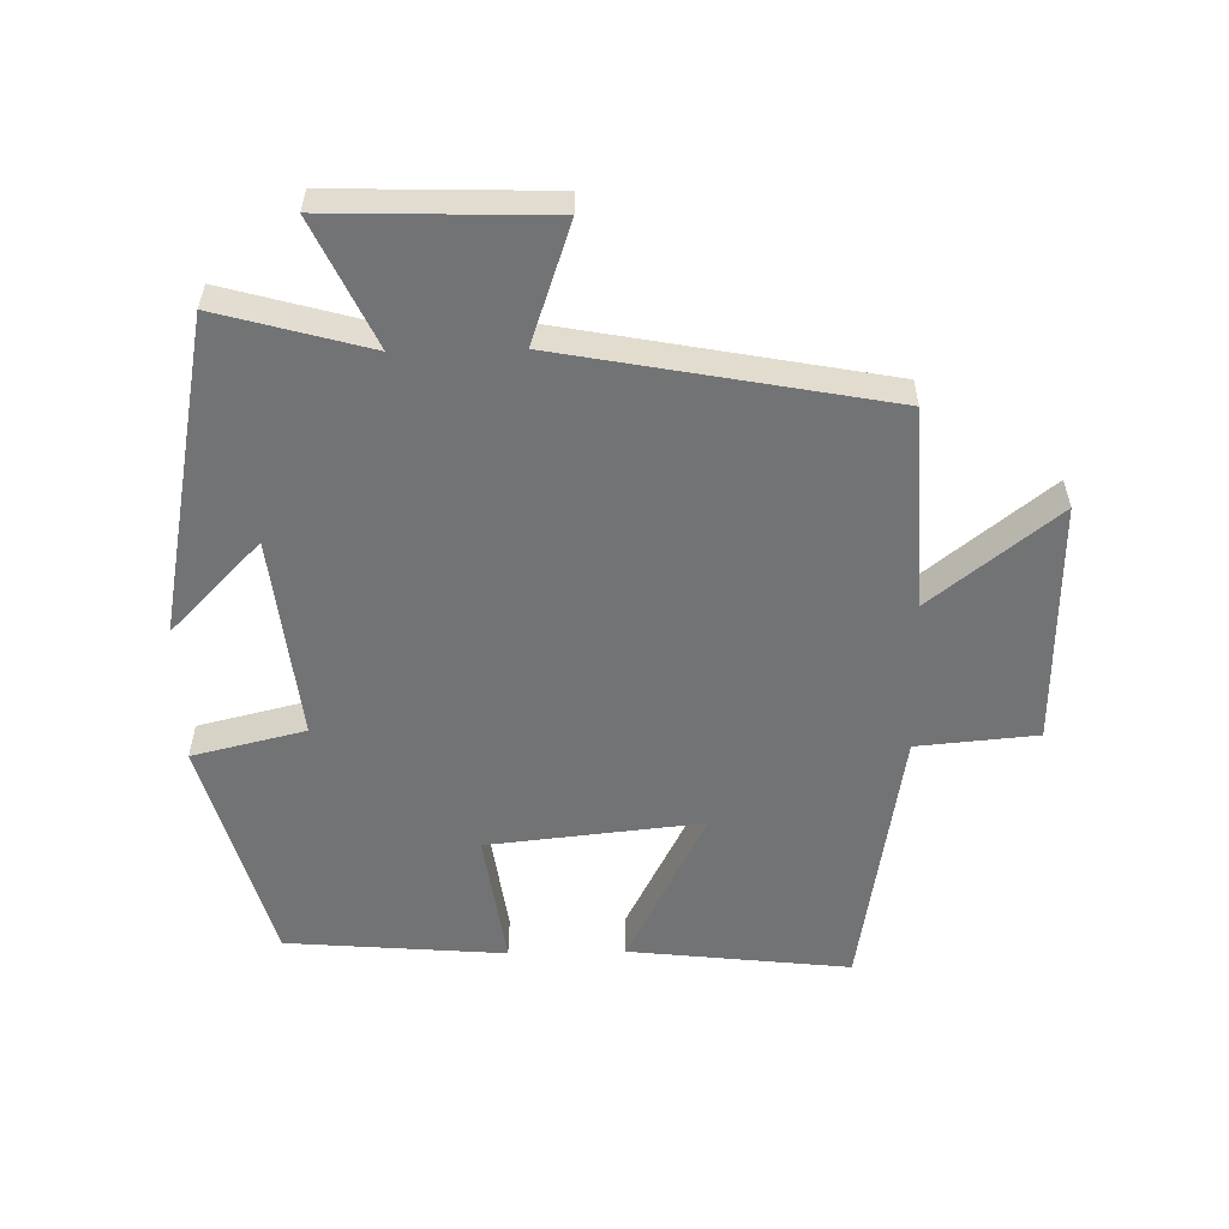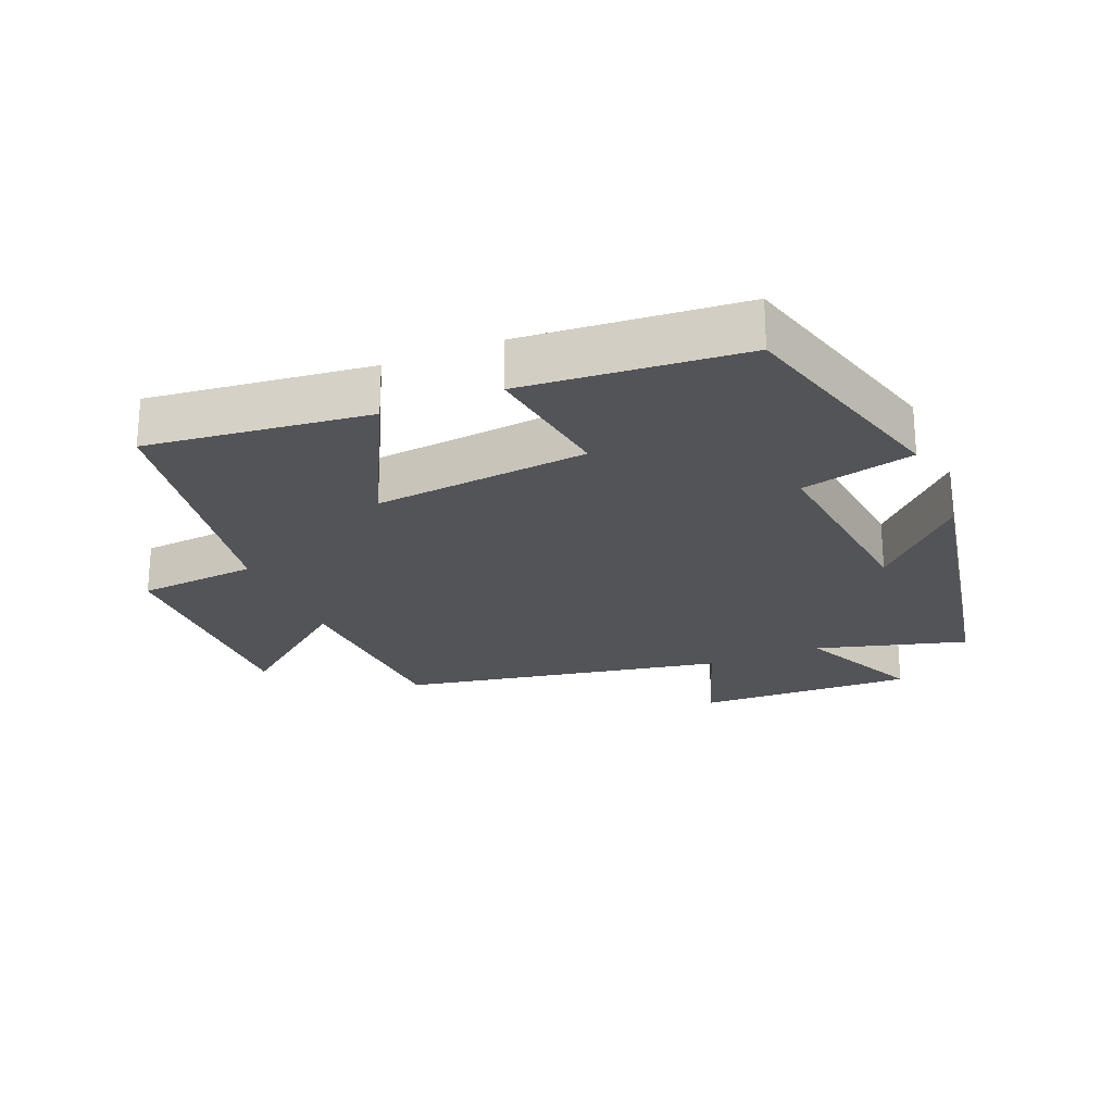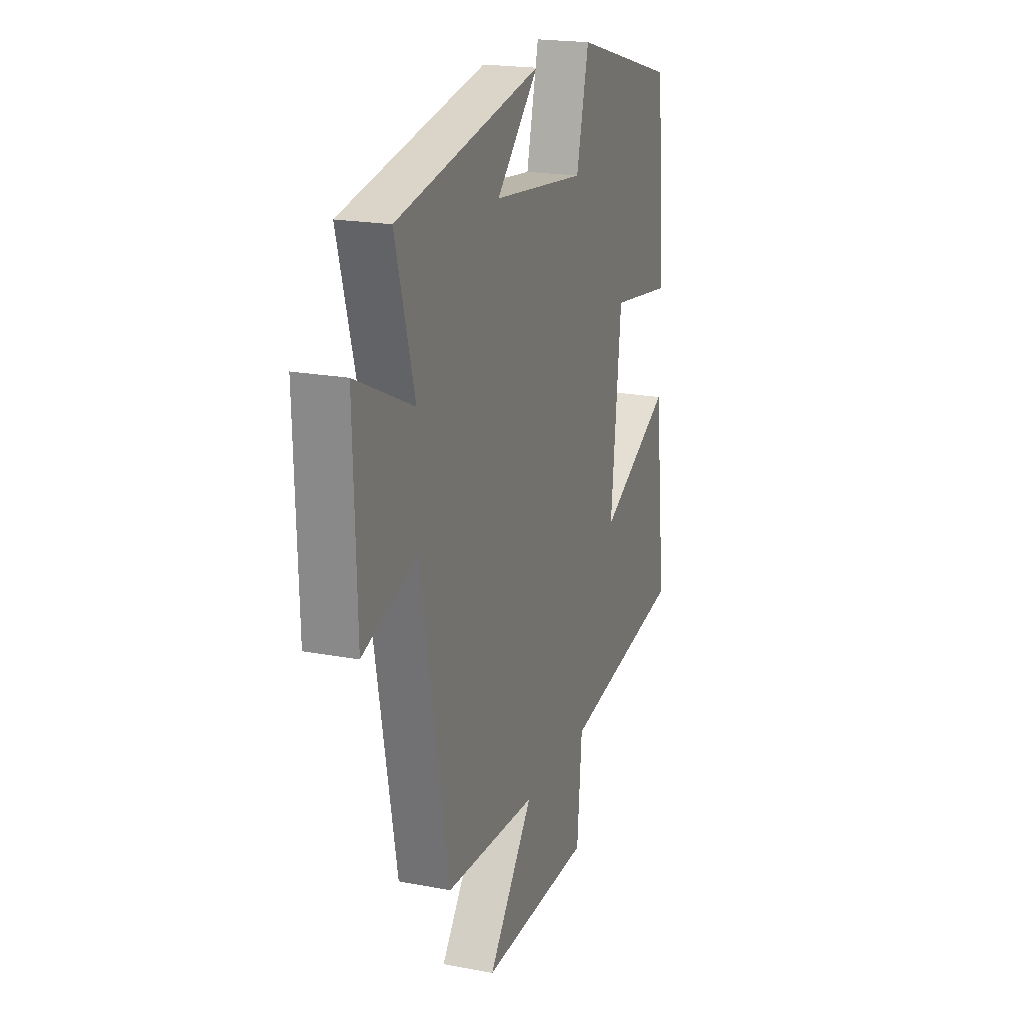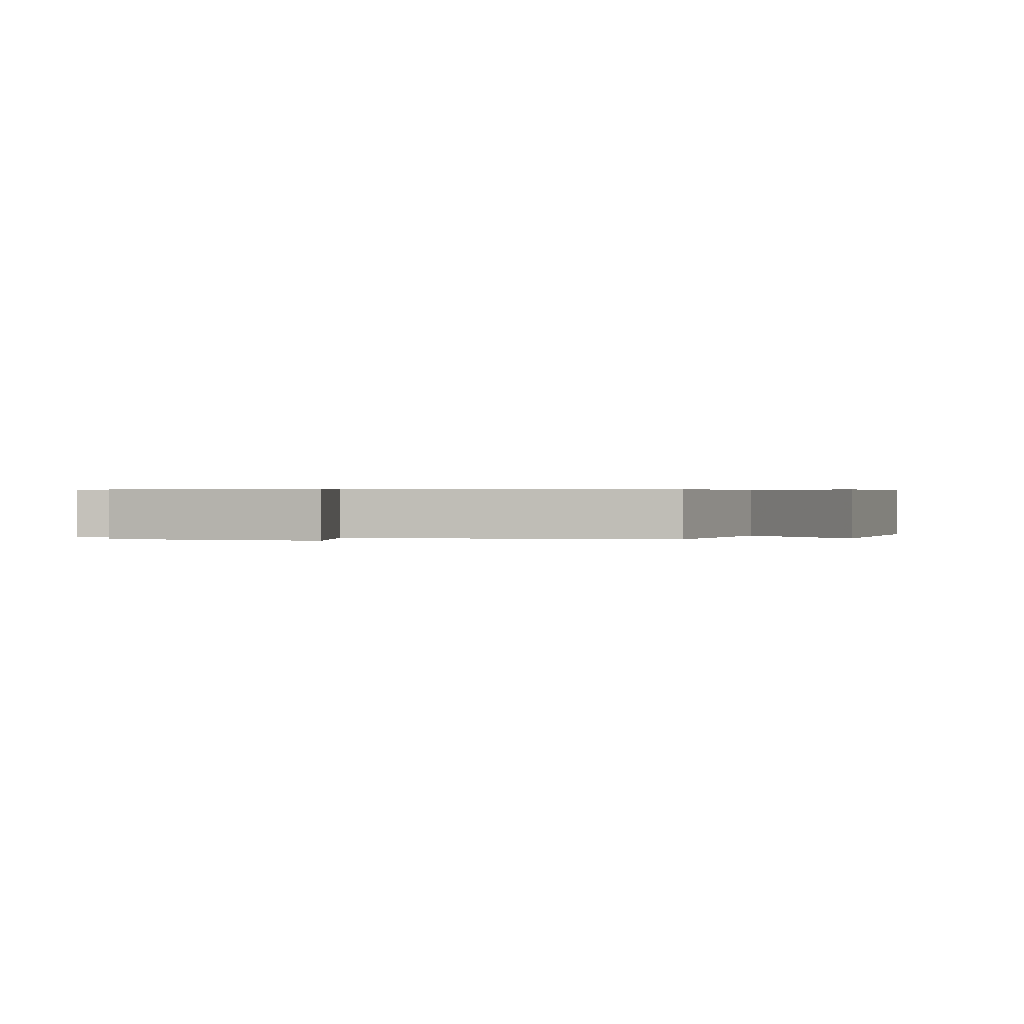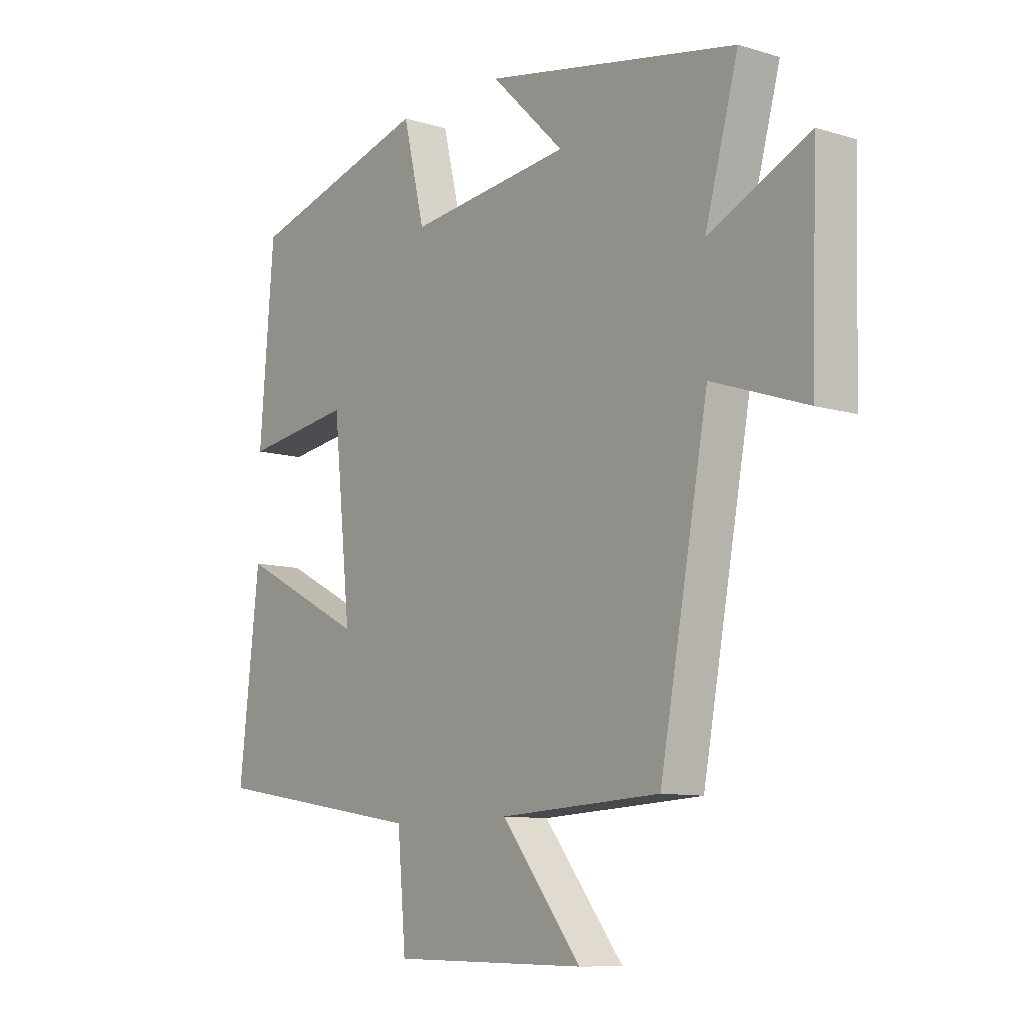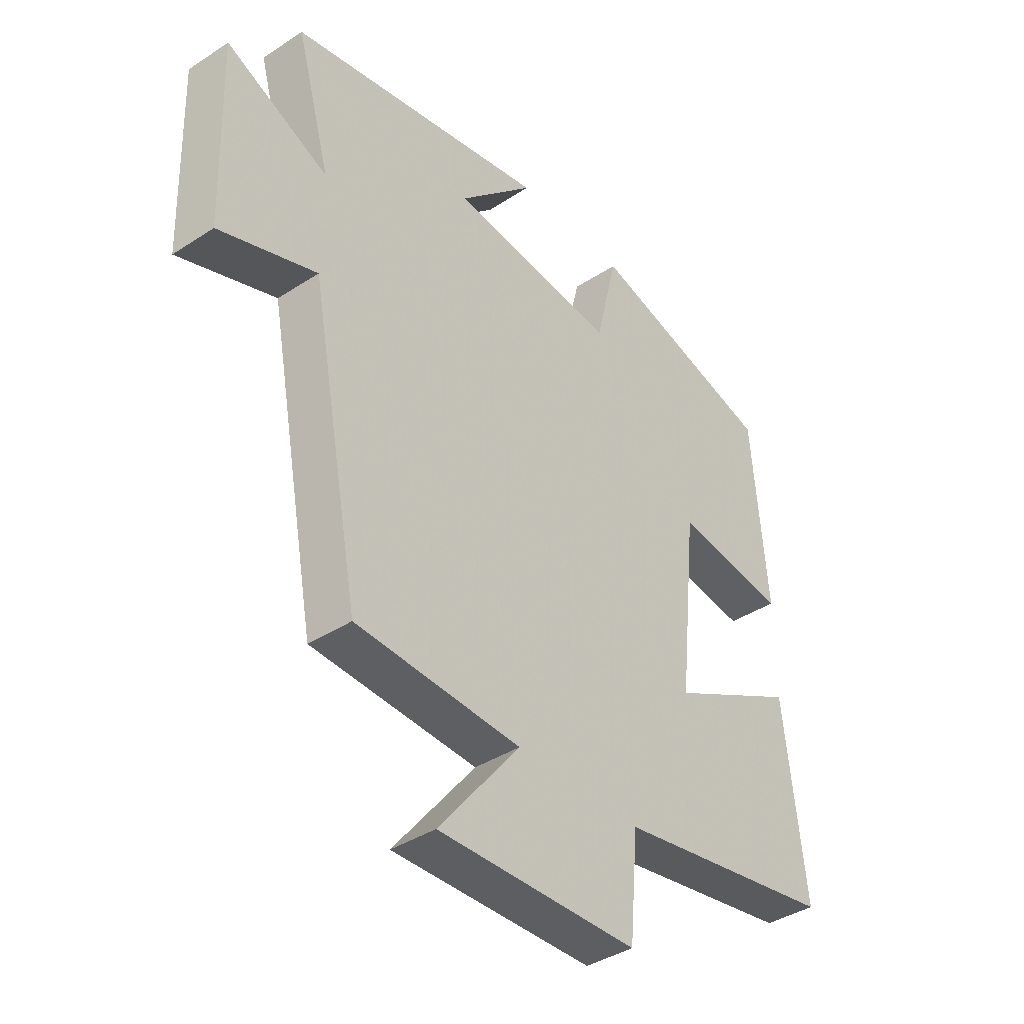
<metadata>
{"format":"obj","ext":"obj","renderer":"f3d","projection":"perspective","resolution":1024,"background":"white","views":[{"elev":-55.7,"azim":91.2,"up":"+Y"},{"elev":-23.6,"azim":-67.5,"up":"+Y"},{"elev":19.8,"azim":109.5,"up":"+Z"},{"elev":0.4,"azim":111.9,"up":"+Y"},{"elev":-9.9,"azim":52.0,"up":"+Z"},{"elev":-39.3,"azim":129.2,"up":"+Z"}]}
</metadata>
<code>
v 0.563 0.07 0.407
v 0.5 0.07 0.181
v 0.689 0.07 0.269
v 0.679 0.07 -0.059
v 0.5 0.07 0.003
v 0.408 0.07 -0.485
v 0.104 0.07 -0.5
v 0.254 0.07 -0.689
v -0.114 0.07 -0.681
v -0.13 0.07 -0.5
v -0.538 0.07 -0.432
v -0.5 0.07 -0.098
v -0.26 0.07 -0.221
v -0.294 0.07 0.103
v -0.5 0.07 0.074
v -0.473 0.07 0.404
v -0.126 0.07 0.5
v -0.085 0.07 0.33
v 0.223 0.07 0.364
v 0.084 0.07 0.5
v 0.563 0 0.407
v 0.5 0 0.181
v 0.689 0 0.269
v 0.679 0 -0.059
v 0.5 0 0.003
v 0.408 0 -0.485
v 0.104 0 -0.5
v 0.254 0 -0.689
v -0.114 0 -0.681
v -0.13 0 -0.5
v -0.538 0 -0.432
v -0.5 0 -0.098
v -0.26 0 -0.221
v -0.294 0 0.103
v -0.5 0 0.074
v -0.473 0 0.404
v -0.126 0 0.5
v -0.085 0 0.33
v 0.223 0 0.364
v 0.084 0 0.5
f 19 20 1 2
f 18 19 2
f 16 17 18
f 15 16 18
f 14 15 18
f 13 14 18 2
f 10 11 12 13
f 10 13 2 3
f 7 8 9 10
f 5 6 7 10
f 5 10 3
f 3 4 5
f 22 21 40 39
f 22 39 38
f 38 37 36
f 38 36 35
f 38 35 34
f 22 38 34 33
f 33 32 31 30
f 23 22 33 30
f 30 29 28 27
f 30 27 26 25
f 23 30 25
f 25 24 23
f 1 21 22 2
f 2 22 23 3
f 3 23 24 4
f 4 24 25 5
f 5 25 26 6
f 6 26 27 7
f 7 27 28 8
f 8 28 29 9
f 9 29 30 10
f 10 30 31 11
f 11 31 32 12
f 12 32 33 13
f 13 33 34 14
f 14 34 35 15
f 15 35 36 16
f 16 36 37 17
f 17 37 38 18
f 18 38 39 19
f 19 39 40 20
f 20 40 21 1

</code>
